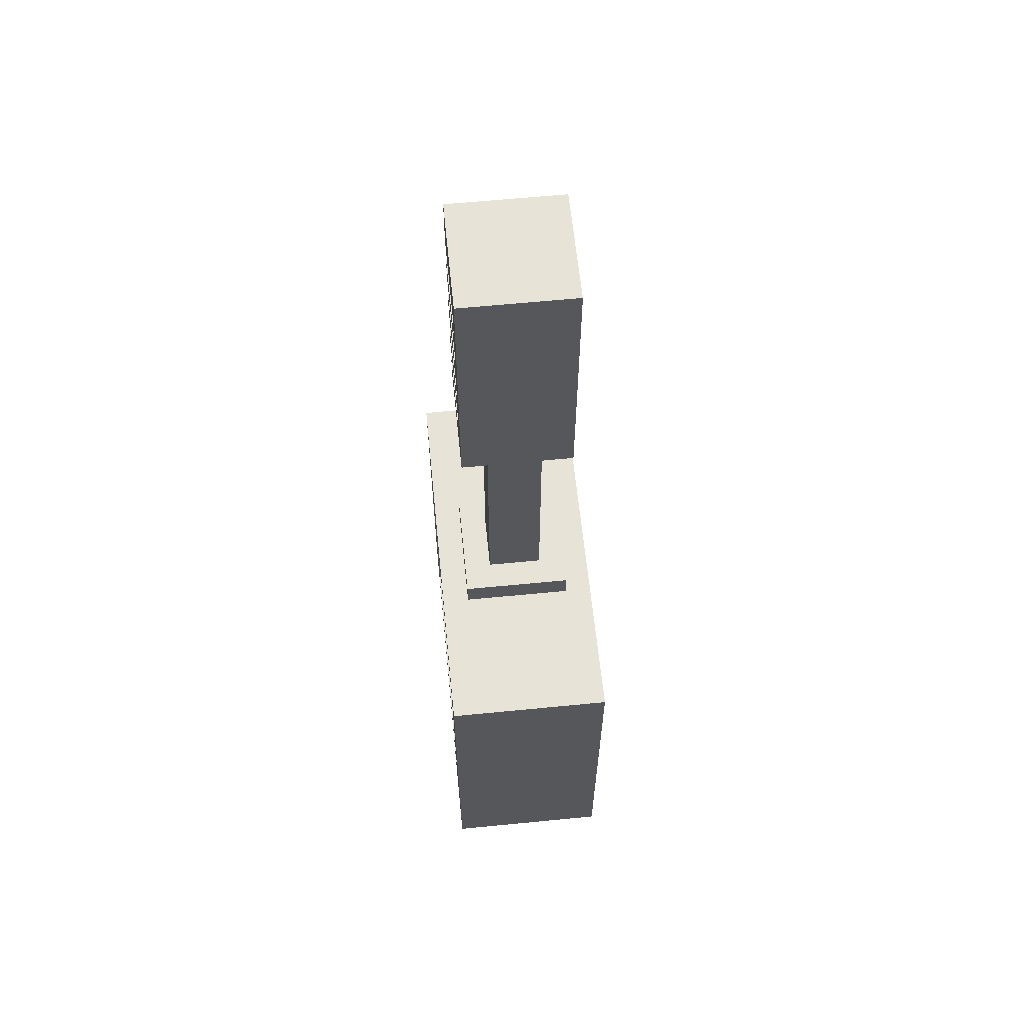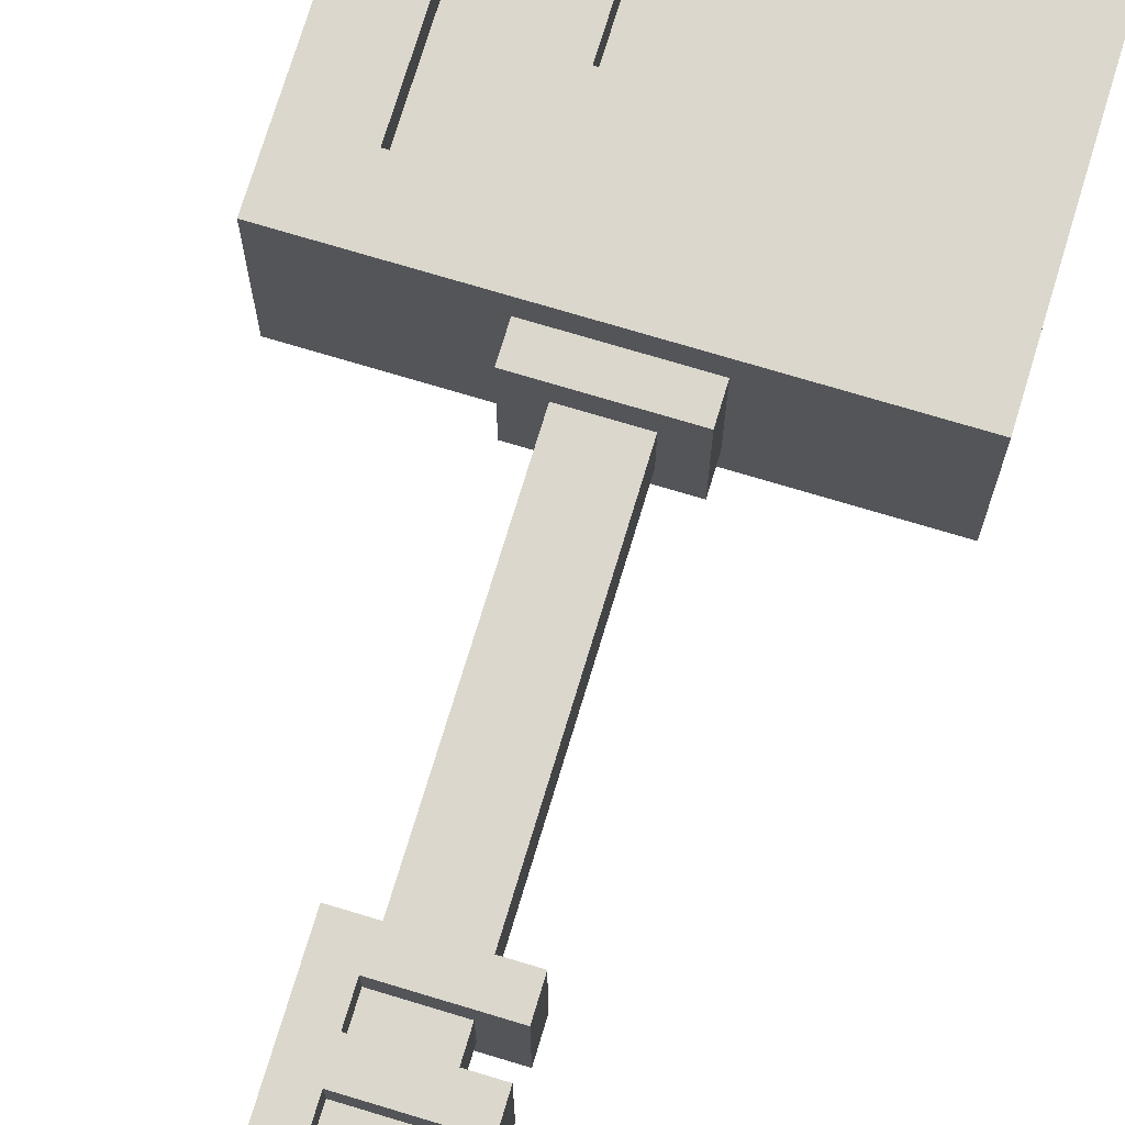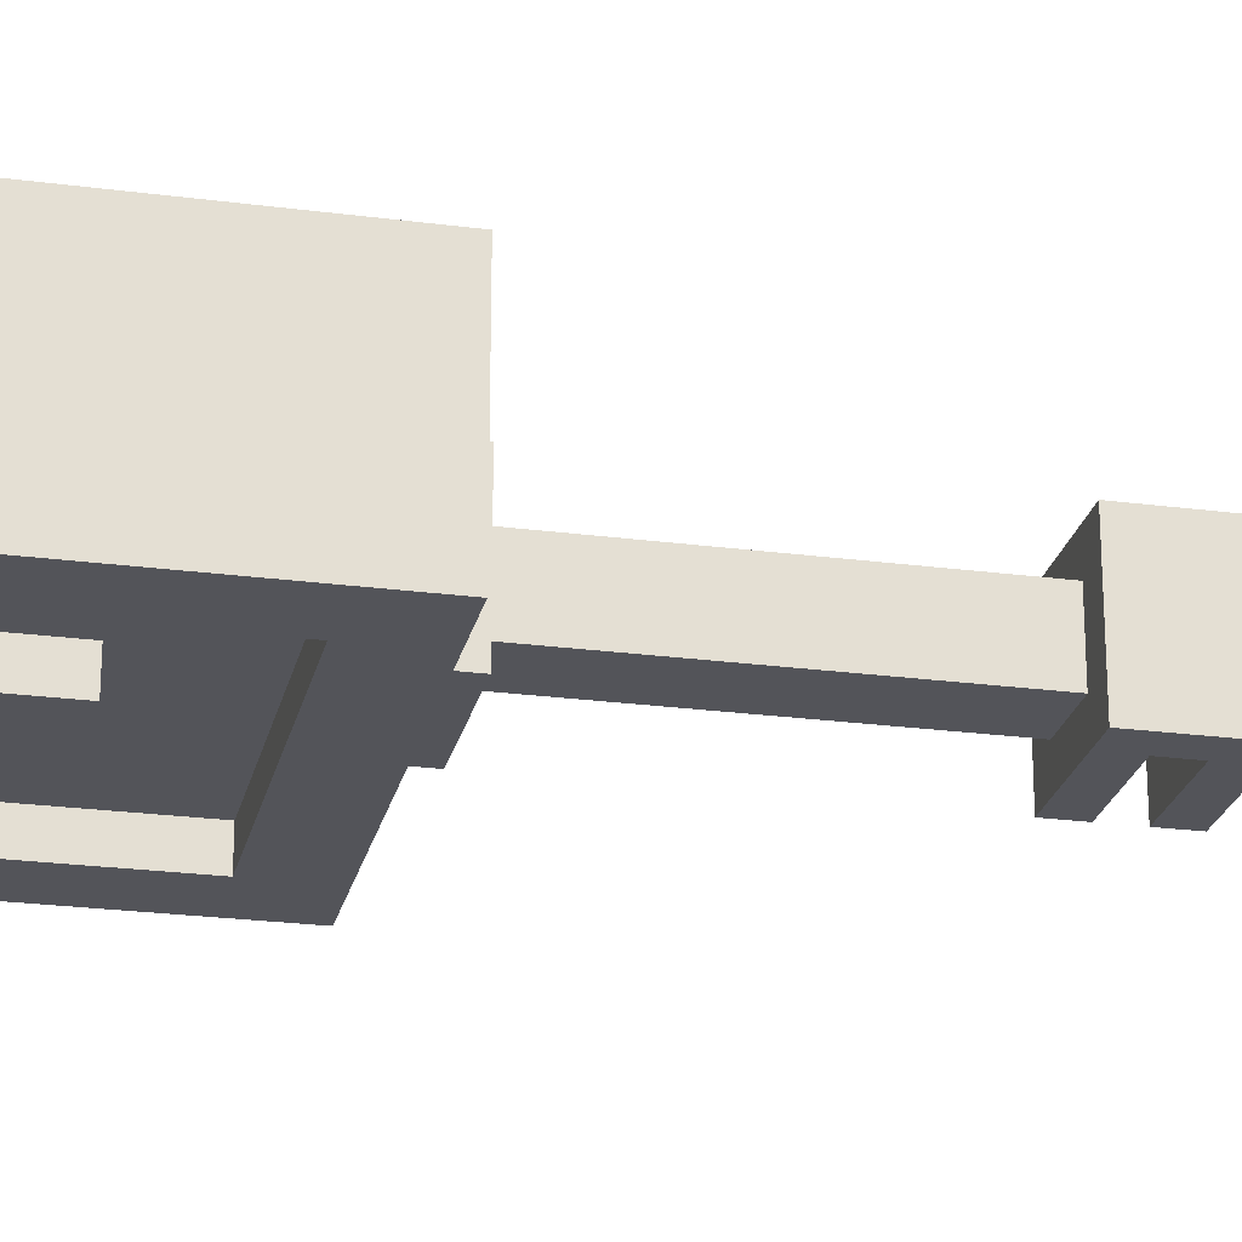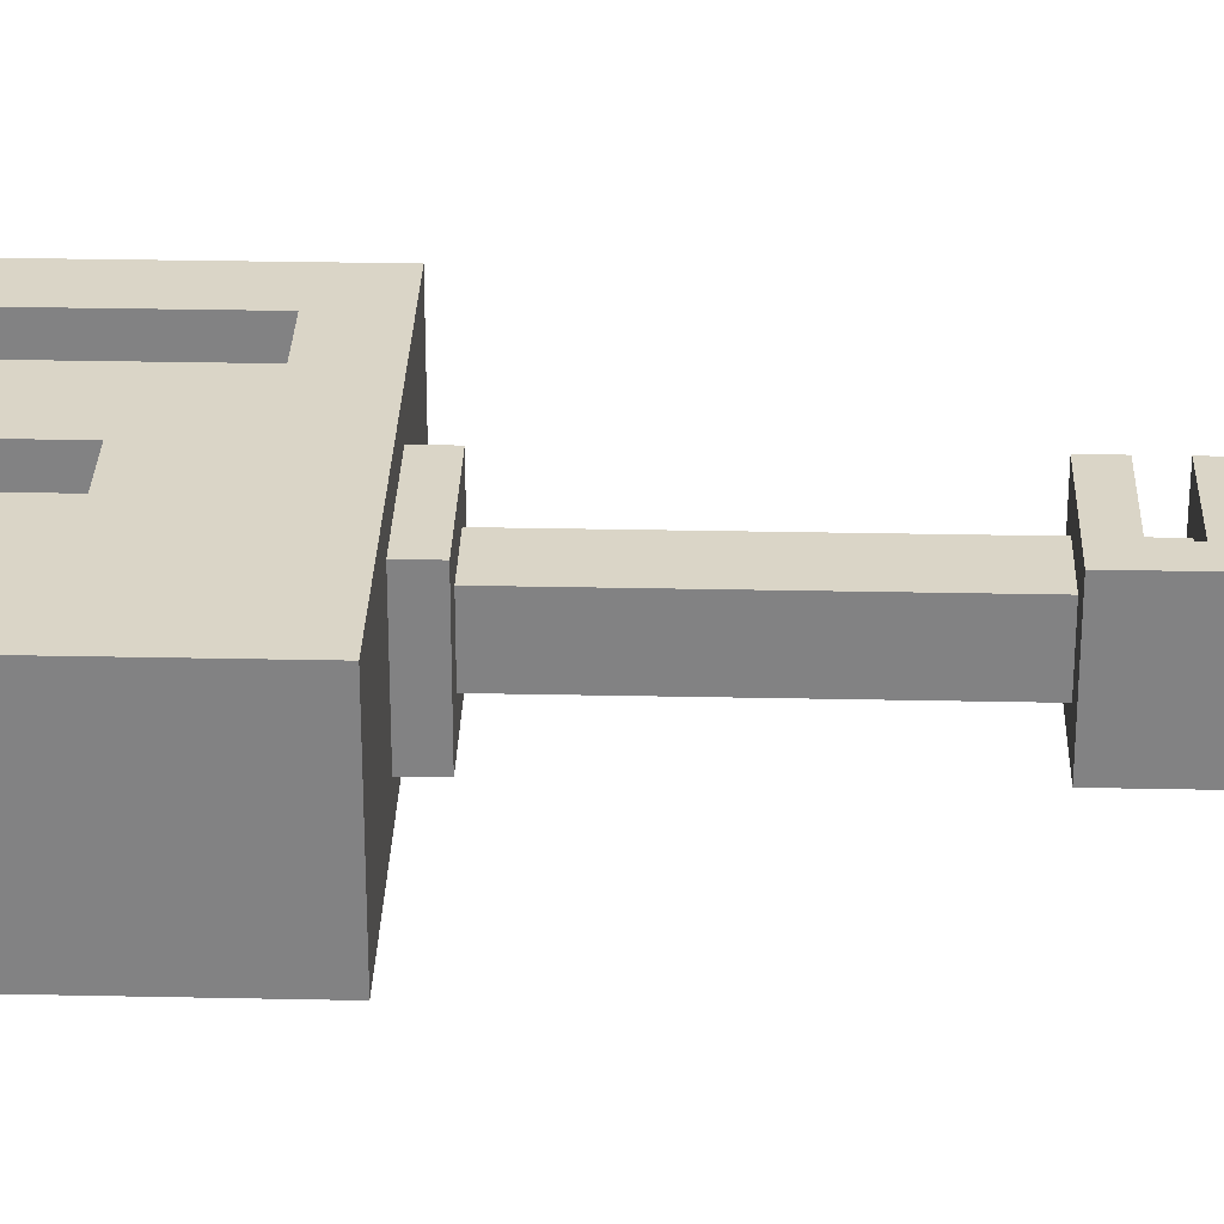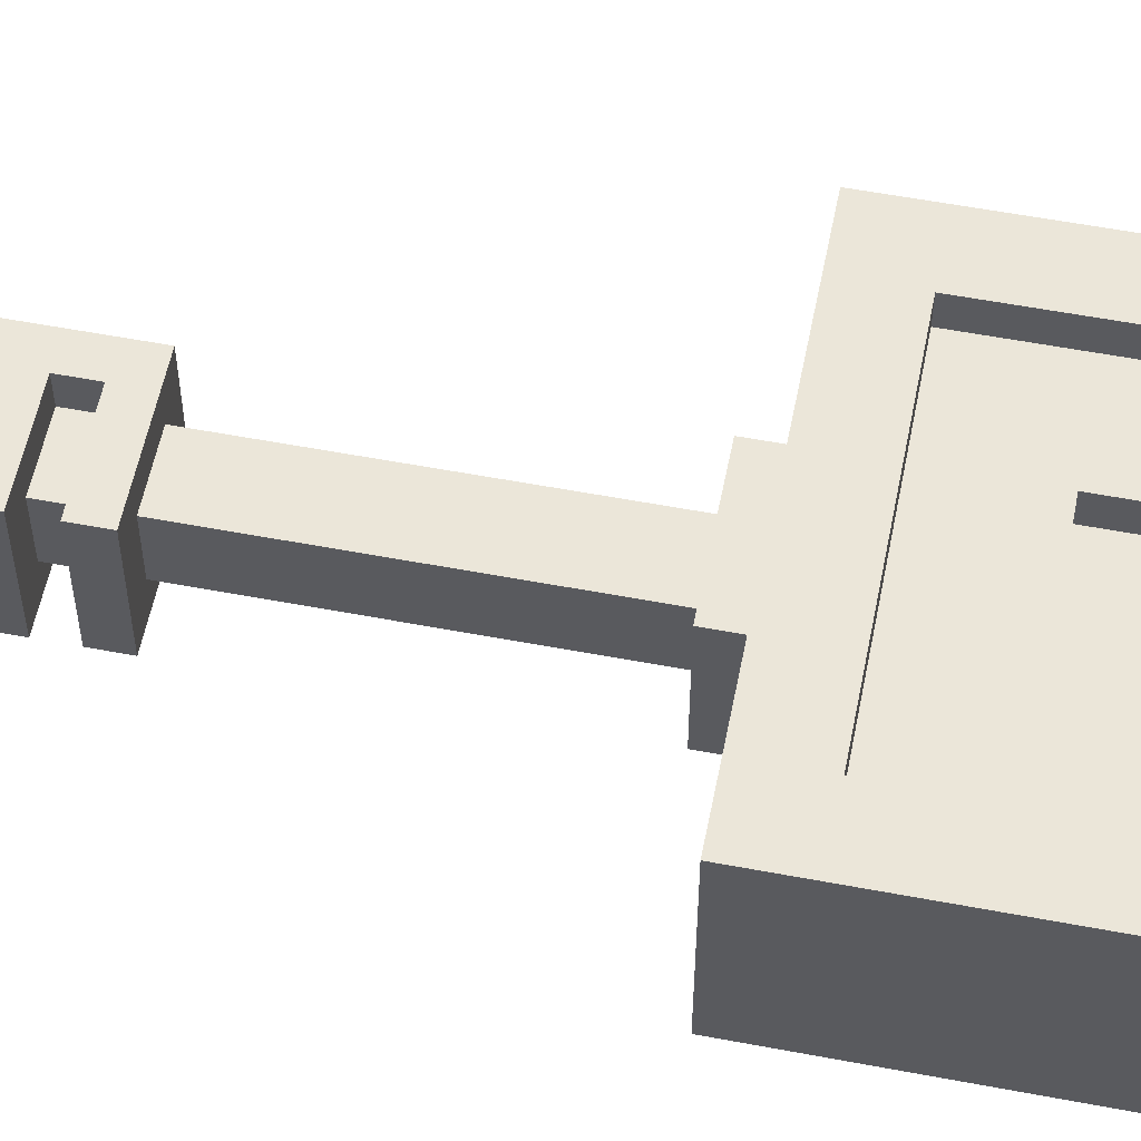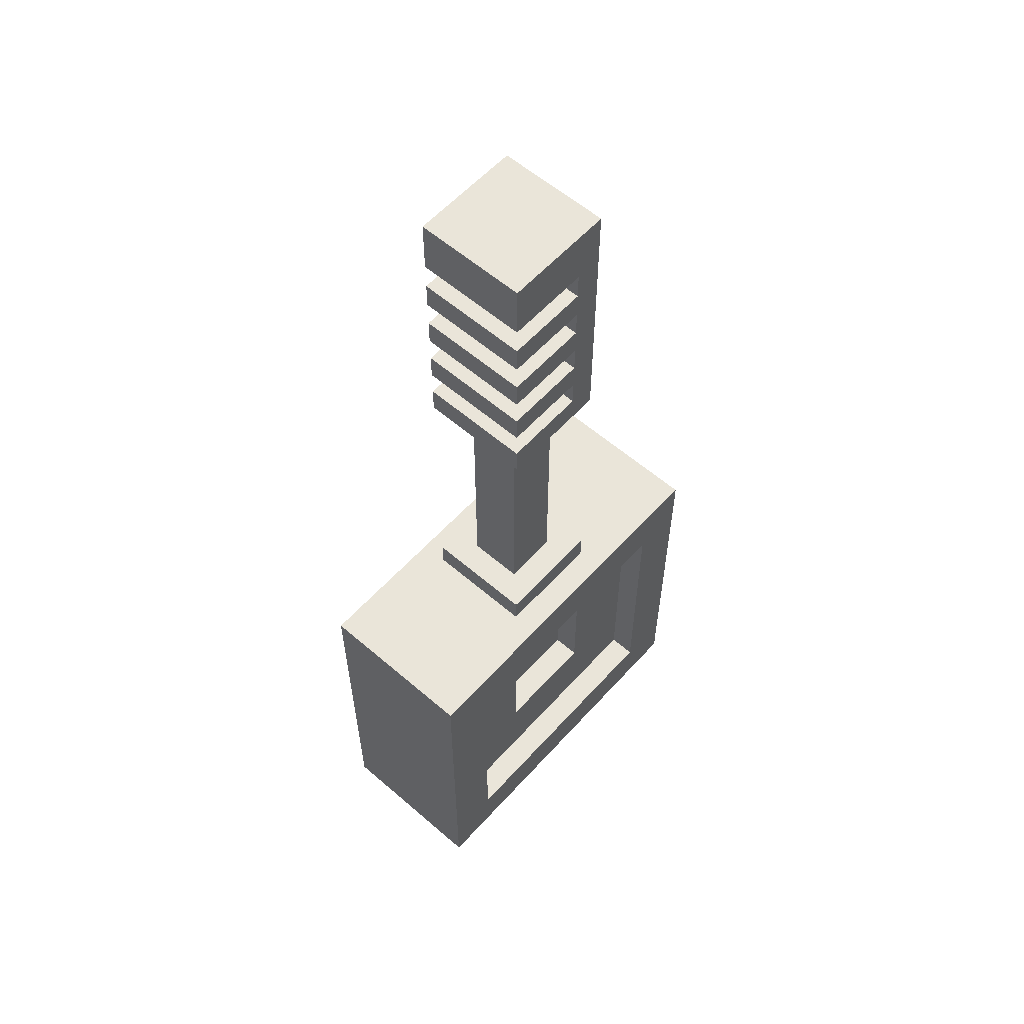
<metadata>
{"format":"obj","ext":"obj","renderer":"f3d","projection":"perspective","resolution":1024,"background":"white","views":[{"elev":62.1,"azim":-95.7,"up":"+Z"},{"elev":73.1,"azim":16.8,"up":"+Y"},{"elev":-23.9,"azim":-102.4,"up":"+Y"},{"elev":29.0,"azim":-88.2,"up":"+Y"},{"elev":56.4,"azim":101.2,"up":"+Y"},{"elev":58.5,"azim":131.7,"up":"+Z"}]}
</metadata>
<code>
v -7 0 -3.5
v -7 0 -17.5
v -7 2 -3.5
v -7 2 -17.5
v -7 4 -3.5
v -7 4 -17.5
v -7 6 -3.5
v -7 6 -17.5
v -2 0 -8.5
v -2 0 -12.5
v -2 1 17.5
v -2 1 7.5
v -2 1 -2.5
v -2 1 -3.5
v -2 1 -8.5
v -2 1 -12.5
v -2 2 -3.5
v -2 4 -3.5
v -2 5 17.5
v -2 5 7.5
v -2 5 -2.5
v -2 5 -3.5
v -1 2 7.5
v -1 2 -2.5
v -1 4 7.5
v -1 4 -2.5
v 2 4 -8.5
v 2 4 -12.5
v 2 5 -8.5
v 2 5 -12.5
v 5 0 -5.5
v 5 0 -15.5
v 5 1 -5.5
v 5 1 -15.5
v 5 5 -5.5
v 5 5 -15.5
v 5 6 -5.5
v 5 6 -15.5
v -5 0 -5.5
v -5 0 -15.5
v -5 1 -5.5
v -5 1 -15.5
v -5 5 -5.5
v -5 5 -15.5
v -5 6 -5.5
v -5 6 -15.5
v -2 4 -8.5
v -2 4 -12.5
v -2 5 -8.5
v -2 5 -12.5
v -1 1 15.5
v -1 1 14.5
v -1 1 13.5
v -1 1 12.5
v -1 1 11.5
v -1 1 10.5
v -1 1 9.5
v -1 1 8.5
v -1 2 15.5
v -1 2 14.5
v -1 2 13.5
v -1 2 12.5
v -1 2 11.5
v -1 2 10.5
v -1 2 9.5
v -1 2 8.5
v -1 4 15.5
v -1 4 14.5
v -1 4 13.5
v -1 4 12.5
v -1 4 11.5
v -1 4 10.5
v -1 4 9.5
v -1 4 8.5
v -1 5 15.5
v -1 5 14.5
v -1 5 13.5
v -1 5 12.5
v -1 5 11.5
v -1 5 10.5
v -1 5 9.5
v -1 5 8.5
v 1 2 15.5
v 1 2 14.5
v 1 2 13.5
v 1 2 12.5
v 1 2 11.5
v 1 2 10.5
v 1 2 9.5
v 1 2 8.5
v 1 2 7.5
v 1 2 -2.5
v 1 4 15.5
v 1 4 14.5
v 1 4 13.5
v 1 4 12.5
v 1 4 11.5
v 1 4 10.5
v 1 4 9.5
v 1 4 8.5
v 1 4 7.5
v 1 4 -2.5
v 2 0 -8.5
v 2 0 -12.5
v 2 1 17.5
v 2 1 15.5
v 2 1 14.5
v 2 1 13.5
v 2 1 12.5
v 2 1 11.5
v 2 1 10.5
v 2 1 9.5
v 2 1 8.5
v 2 1 7.5
v 2 1 -2.5
v 2 1 -3.5
v 2 1 -8.5
v 2 1 -12.5
v 2 2 -3.5
v 2 4 -3.5
v 2 5 17.5
v 2 5 15.5
v 2 5 14.5
v 2 5 13.5
v 2 5 12.5
v 2 5 11.5
v 2 5 10.5
v 2 5 9.5
v 2 5 8.5
v 2 5 7.5
v 2 5 -2.5
v 2 5 -3.5
v 7 0 -3.5
v 7 0 -17.5
v 7 2 -3.5
v 7 2 -17.5
v 7 4 -3.5
v 7 4 -17.5
v 7 6 -3.5
v 7 6 -17.5
v -2 1 17.5
v -2 5 17.5
v 2 1 17.5
v 2 5 17.5
v -1 1 14.5
v -1 2 14.5
v -1 4 14.5
v -1 5 14.5
v 1 2 14.5
v 1 4 14.5
v 2 1 14.5
v 2 5 14.5
v -1 1 12.5
v -1 2 12.5
v -1 4 12.5
v -1 5 12.5
v 1 2 12.5
v 1 4 12.5
v 2 1 12.5
v 2 5 12.5
v -1 1 10.5
v -1 2 10.5
v -1 4 10.5
v -1 5 10.5
v 1 2 10.5
v 1 4 10.5
v 2 1 10.5
v 2 5 10.5
v -1 1 8.5
v -1 2 8.5
v -1 4 8.5
v -1 5 8.5
v 1 2 8.5
v 1 4 8.5
v 2 1 8.5
v 2 5 8.5
v -2 1 -2.5
v -2 5 -2.5
v -1 2 -2.5
v -1 4 -2.5
v 1 2 -2.5
v 1 4 -2.5
v 2 1 -2.5
v 2 5 -2.5
v -7 0 -3.5
v -7 2 -3.5
v -7 4 -3.5
v -7 6 -3.5
v -2 1 -3.5
v -2 2 -3.5
v -2 4 -3.5
v -2 5 -3.5
v 2 1 -3.5
v 2 2 -3.5
v 2 4 -3.5
v 2 5 -3.5
v 7 0 -3.5
v 7 2 -3.5
v 7 4 -3.5
v 7 6 -3.5
v -2 0 -8.5
v -2 1 -8.5
v 2 0 -8.5
v 2 1 -8.5
v -2 4 -12.5
v -2 5 -12.5
v 2 4 -12.5
v 2 5 -12.5
v -5 0 -15.5
v -5 1 -15.5
v -5 5 -15.5
v -5 6 -15.5
v 5 0 -15.5
v 5 1 -15.5
v 5 5 -15.5
v 5 6 -15.5
v -1 1 15.5
v -1 2 15.5
v -1 4 15.5
v -1 5 15.5
v 1 2 15.5
v 1 4 15.5
v 2 1 15.5
v 2 5 15.5
v -1 1 13.5
v -1 2 13.5
v -1 4 13.5
v -1 5 13.5
v 1 2 13.5
v 1 4 13.5
v 2 1 13.5
v 2 5 13.5
v -1 1 11.5
v -1 2 11.5
v -1 4 11.5
v -1 5 11.5
v 1 2 11.5
v 1 4 11.5
v 2 1 11.5
v 2 5 11.5
v -1 1 9.5
v -1 2 9.5
v -1 4 9.5
v -1 5 9.5
v 1 2 9.5
v 1 4 9.5
v 2 1 9.5
v 2 5 9.5
v -2 1 7.5
v -2 5 7.5
v -1 2 7.5
v -1 4 7.5
v 1 2 7.5
v 1 4 7.5
v 2 1 7.5
v 2 5 7.5
v -5 0 -5.5
v -5 1 -5.5
v -5 5 -5.5
v -5 6 -5.5
v 5 0 -5.5
v 5 1 -5.5
v 5 5 -5.5
v 5 6 -5.5
v -2 4 -8.5
v -2 5 -8.5
v 2 4 -8.5
v 2 5 -8.5
v -2 0 -12.5
v -2 1 -12.5
v 2 0 -12.5
v 2 1 -12.5
v -7 0 -17.5
v -7 2 -17.5
v -7 4 -17.5
v -7 6 -17.5
v 7 0 -17.5
v 7 2 -17.5
v 7 4 -17.5
v 7 6 -17.5
v -7 0 -3.5
v 7 0 -3.5
v -5 0 -5.5
v 5 0 -5.5
v -2 0 -8.5
v 2 0 -8.5
v -2 0 -12.5
v 2 0 -12.5
v -5 0 -15.5
v 5 0 -15.5
v -7 0 -17.5
v 7 0 -17.5
v -2 1 17.5
v 2 1 17.5
v -1 1 15.5
v 2 1 15.5
v -1 1 14.5
v 2 1 14.5
v -1 1 13.5
v 2 1 13.5
v -1 1 12.5
v 2 1 12.5
v -1 1 11.5
v 2 1 11.5
v -1 1 10.5
v 2 1 10.5
v -1 1 9.5
v 2 1 9.5
v -1 1 8.5
v 2 1 8.5
v -2 1 7.5
v 2 1 7.5
v -2 1 -2.5
v 2 1 -2.5
v -2 1 -3.5
v 2 1 -3.5
v -5 1 -5.5
v 5 1 -5.5
v -2 1 -8.5
v 2 1 -8.5
v -2 1 -12.5
v 2 1 -12.5
v -5 1 -15.5
v 5 1 -15.5
v -1 2 15.5
v 1 2 15.5
v -1 2 14.5
v 1 2 14.5
v -1 2 13.5
v 1 2 13.5
v -1 2 12.5
v 1 2 12.5
v -1 2 11.5
v 1 2 11.5
v -1 2 10.5
v 1 2 10.5
v -1 2 9.5
v 1 2 9.5
v -1 2 8.5
v 1 2 8.5
v -1 2 7.5
v 1 2 7.5
v -1 2 -2.5
v 1 2 -2.5
v -1 4 15.5
v 1 4 15.5
v -1 4 14.5
v 1 4 14.5
v -1 4 13.5
v 1 4 13.5
v -1 4 12.5
v 1 4 12.5
v -1 4 11.5
v 1 4 11.5
v -1 4 10.5
v 1 4 10.5
v -1 4 9.5
v 1 4 9.5
v -1 4 8.5
v 1 4 8.5
v -1 4 7.5
v 1 4 7.5
v -1 4 -2.5
v 1 4 -2.5
v -2 4 -8.5
v 2 4 -8.5
v -2 4 -12.5
v 2 4 -12.5
v -2 5 17.5
v 2 5 17.5
v -1 5 15.5
v 2 5 15.5
v -1 5 14.5
v 2 5 14.5
v -1 5 13.5
v 2 5 13.5
v -1 5 12.5
v 2 5 12.5
v -1 5 11.5
v 2 5 11.5
v -1 5 10.5
v 2 5 10.5
v -1 5 9.5
v 2 5 9.5
v -1 5 8.5
v 2 5 8.5
v -2 5 7.5
v 2 5 7.5
v -2 5 -2.5
v 2 5 -2.5
v -2 5 -3.5
v 2 5 -3.5
v -5 5 -5.5
v 5 5 -5.5
v -2 5 -8.5
v 2 5 -8.5
v -2 5 -12.5
v 2 5 -12.5
v -5 5 -15.5
v 5 5 -15.5
v -7 6 -3.5
v 7 6 -3.5
v -5 6 -5.5
v 5 6 -5.5
v -5 6 -15.5
v 5 6 -15.5
v -7 6 -17.5
v 7 6 -17.5
f 3 2 1
f 4 2 3
f 5 4 3
f 6 4 5
f 7 6 5
f 8 6 7
f 15 10 9
f 16 10 15
f 17 14 13
f 18 17 13
f 19 12 11
f 20 12 19
f 21 18 13
f 22 18 21
f 25 24 23
f 26 24 25
f 29 28 27
f 30 28 29
f 33 32 31
f 34 32 33
f 37 36 35
f 38 36 37
f 39 40 41
f 41 40 42
f 43 44 45
f 45 44 46
f 47 48 49
f 49 48 50
f 51 52 59
f 59 52 60
f 53 54 61
f 61 54 62
f 55 56 63
f 63 56 64
f 57 58 65
f 65 58 66
f 67 68 75
f 75 68 76
f 69 70 77
f 77 70 78
f 71 72 79
f 79 72 80
f 73 74 81
f 81 74 82
f 83 84 93
f 93 84 94
f 85 86 95
f 95 86 96
f 87 88 97
f 97 88 98
f 89 90 99
f 99 90 100
f 91 92 101
f 101 92 102
f 103 104 117
f 117 104 118
f 115 116 119
f 115 119 120
f 105 106 121
f 121 106 122
f 107 108 123
f 123 108 124
f 109 110 125
f 125 110 126
f 111 112 127
f 127 112 128
f 113 114 129
f 129 114 130
f 115 120 131
f 131 120 132
f 133 134 135
f 135 134 136
f 135 136 137
f 137 136 138
f 137 138 139
f 139 138 140
f 143 142 141
f 144 142 143
f 149 146 145
f 150 148 147
f 151 149 145
f 151 150 149
f 152 148 150
f 152 150 151
f 157 154 153
f 158 156 155
f 159 157 153
f 159 158 157
f 160 156 158
f 160 158 159
f 165 162 161
f 166 164 163
f 167 165 161
f 167 166 165
f 168 164 166
f 168 166 167
f 173 170 169
f 174 172 171
f 175 173 169
f 175 174 173
f 176 172 174
f 176 174 175
f 179 178 177
f 180 178 179
f 181 179 177
f 182 178 180
f 183 181 177
f 183 182 181
f 184 178 182
f 184 182 183
f 189 186 185
f 190 187 186
f 190 186 189
f 191 188 187
f 191 187 190
f 192 188 191
f 193 189 185
f 196 188 192
f 197 193 185
f 197 194 193
f 198 195 194
f 198 194 197
f 199 196 195
f 199 195 198
f 200 188 196
f 200 196 199
f 203 202 201
f 204 202 203
f 207 206 205
f 208 206 207
f 213 210 209
f 214 210 213
f 215 212 211
f 216 212 215
f 217 218 221
f 219 220 222
f 217 221 223
f 221 222 223
f 222 220 224
f 223 222 224
f 225 226 229
f 227 228 230
f 225 229 231
f 229 230 231
f 230 228 232
f 231 230 232
f 233 234 237
f 235 236 238
f 233 237 239
f 237 238 239
f 238 236 240
f 239 238 240
f 241 242 245
f 243 244 246
f 241 245 247
f 245 246 247
f 246 244 248
f 247 246 248
f 249 250 251
f 251 250 252
f 249 251 253
f 252 250 254
f 249 253 255
f 253 254 255
f 254 250 256
f 255 254 256
f 257 258 261
f 261 258 262
f 259 260 263
f 263 260 264
f 265 266 267
f 267 266 268
f 269 270 271
f 271 270 272
f 273 274 277
f 274 275 278
f 277 274 278
f 275 276 279
f 278 275 279
f 279 276 280
f 283 282 281
f 284 282 283
f 287 286 285
f 288 286 287
f 289 283 281
f 290 282 284
f 291 289 281
f 291 290 289
f 292 282 290
f 292 290 291
f 295 294 293
f 296 294 295
f 297 295 293
f 299 297 293
f 299 298 297
f 300 298 299
f 301 299 293
f 303 301 293
f 303 302 301
f 304 302 303
f 305 303 293
f 307 305 293
f 307 306 305
f 308 306 307
f 309 307 293
f 311 309 293
f 311 310 309
f 312 310 311
f 315 314 313
f 316 314 315
f 319 318 317
f 320 318 319
f 321 319 317
f 322 318 320
f 323 321 317
f 323 322 321
f 324 318 322
f 324 322 323
f 327 326 325
f 328 326 327
f 331 330 329
f 332 330 331
f 335 334 333
f 336 334 335
f 339 338 337
f 340 338 339
f 343 342 341
f 344 342 343
f 345 346 347
f 347 346 348
f 349 350 351
f 351 350 352
f 353 354 355
f 355 354 356
f 357 358 359
f 359 358 360
f 361 362 363
f 363 362 364
f 365 366 367
f 367 366 368
f 369 370 371
f 371 370 372
f 369 371 373
f 369 373 375
f 373 374 375
f 375 374 376
f 369 375 377
f 369 377 379
f 377 378 379
f 379 378 380
f 369 379 381
f 369 381 383
f 381 382 383
f 383 382 384
f 369 383 385
f 369 385 387
f 385 386 387
f 387 386 388
f 389 390 391
f 391 390 392
f 393 394 395
f 395 394 396
f 393 395 397
f 396 394 398
f 393 397 399
f 397 398 399
f 398 394 400
f 399 398 400
f 401 402 403
f 403 402 404
f 401 403 405
f 404 402 406
f 401 405 407
f 405 406 407
f 406 402 408
f 407 406 408

</code>
